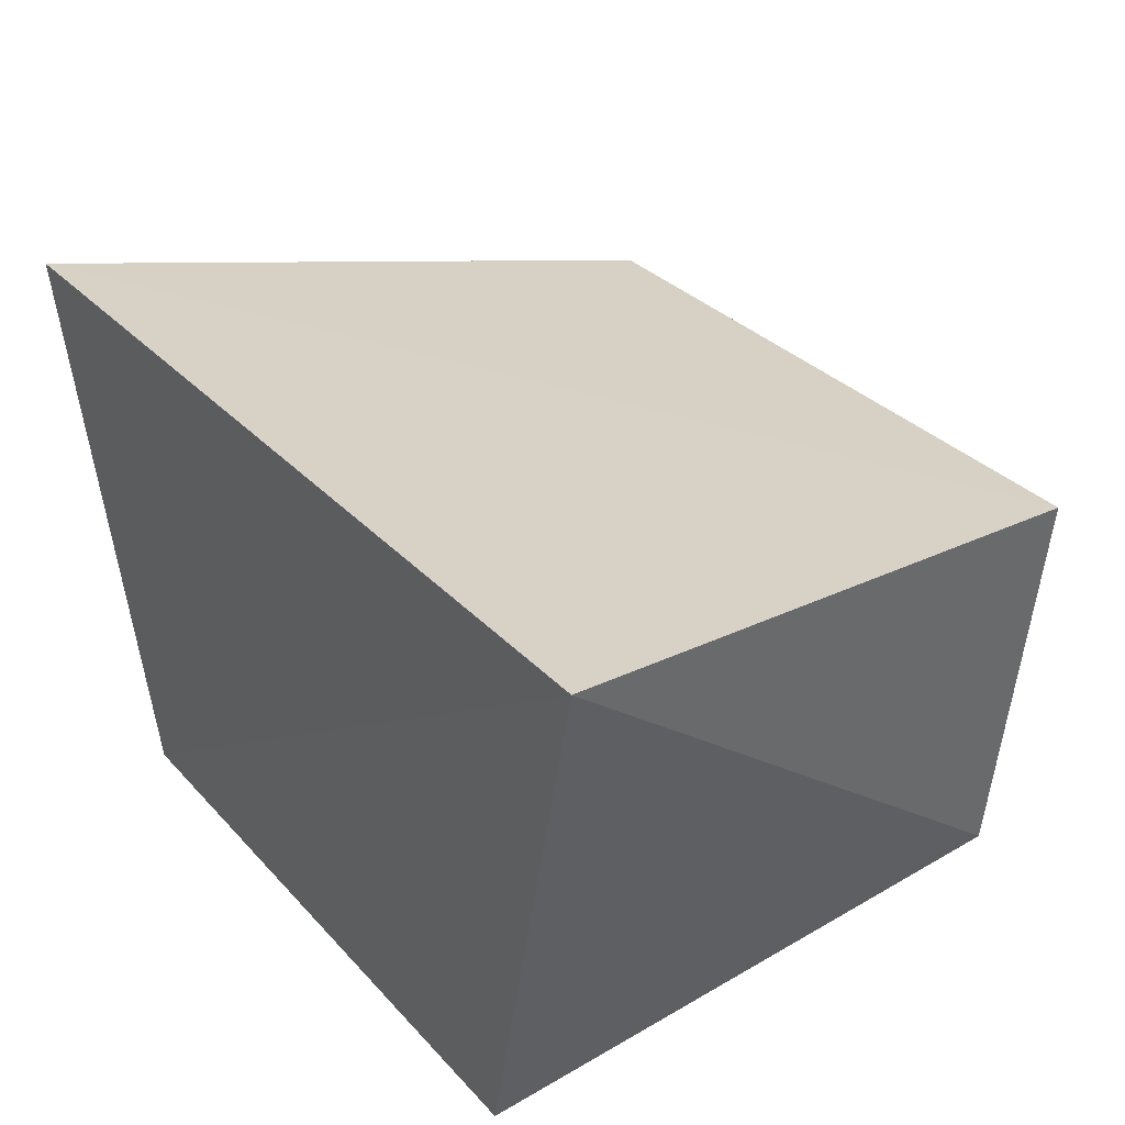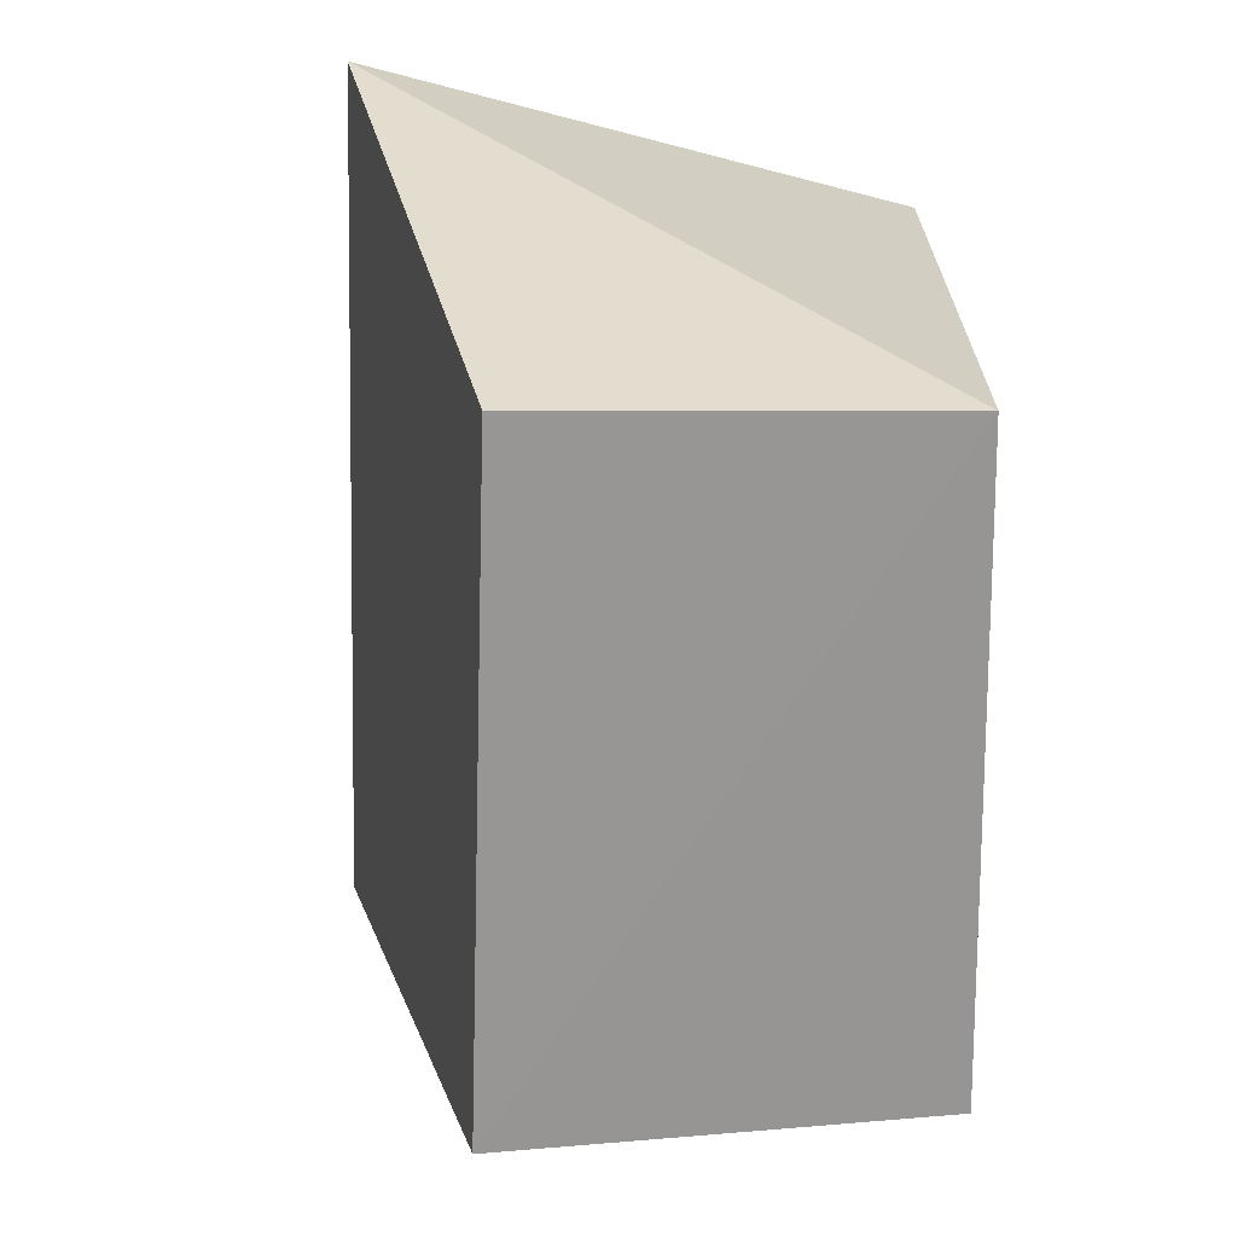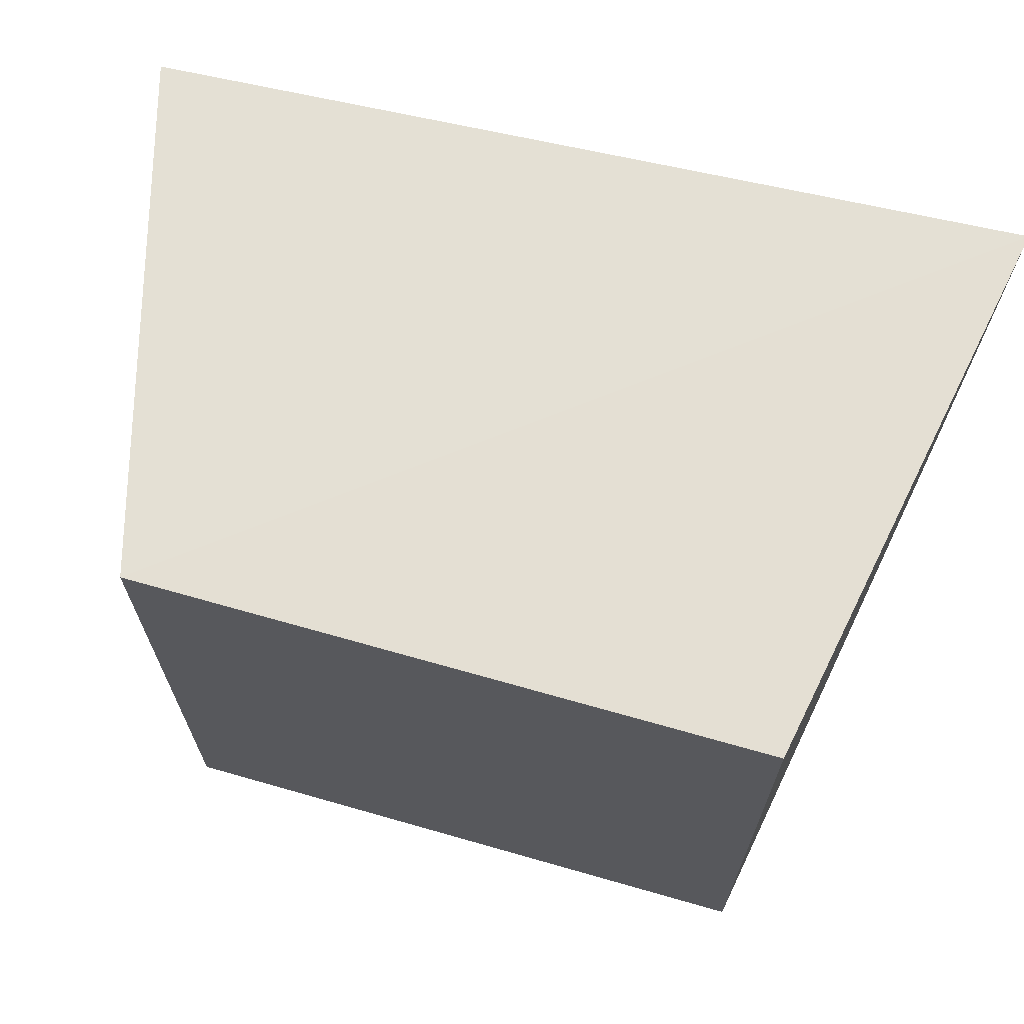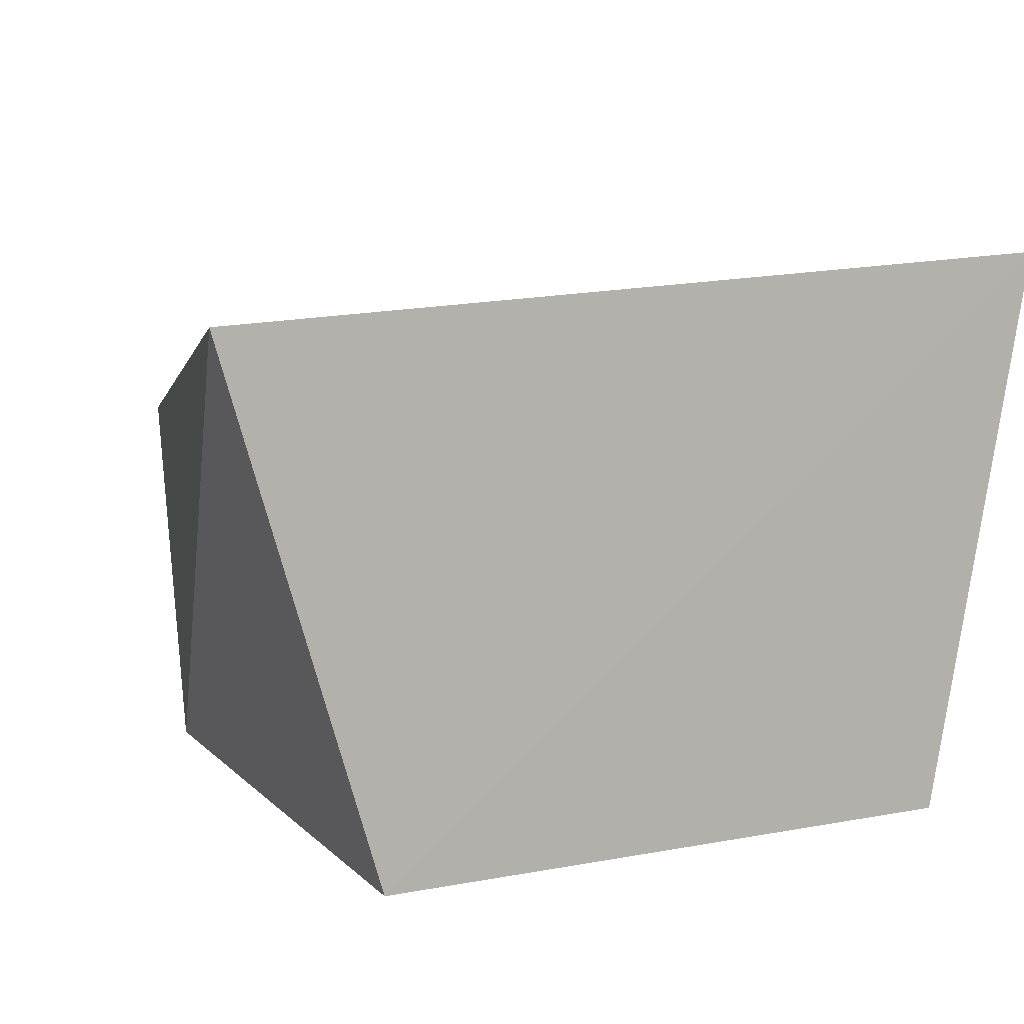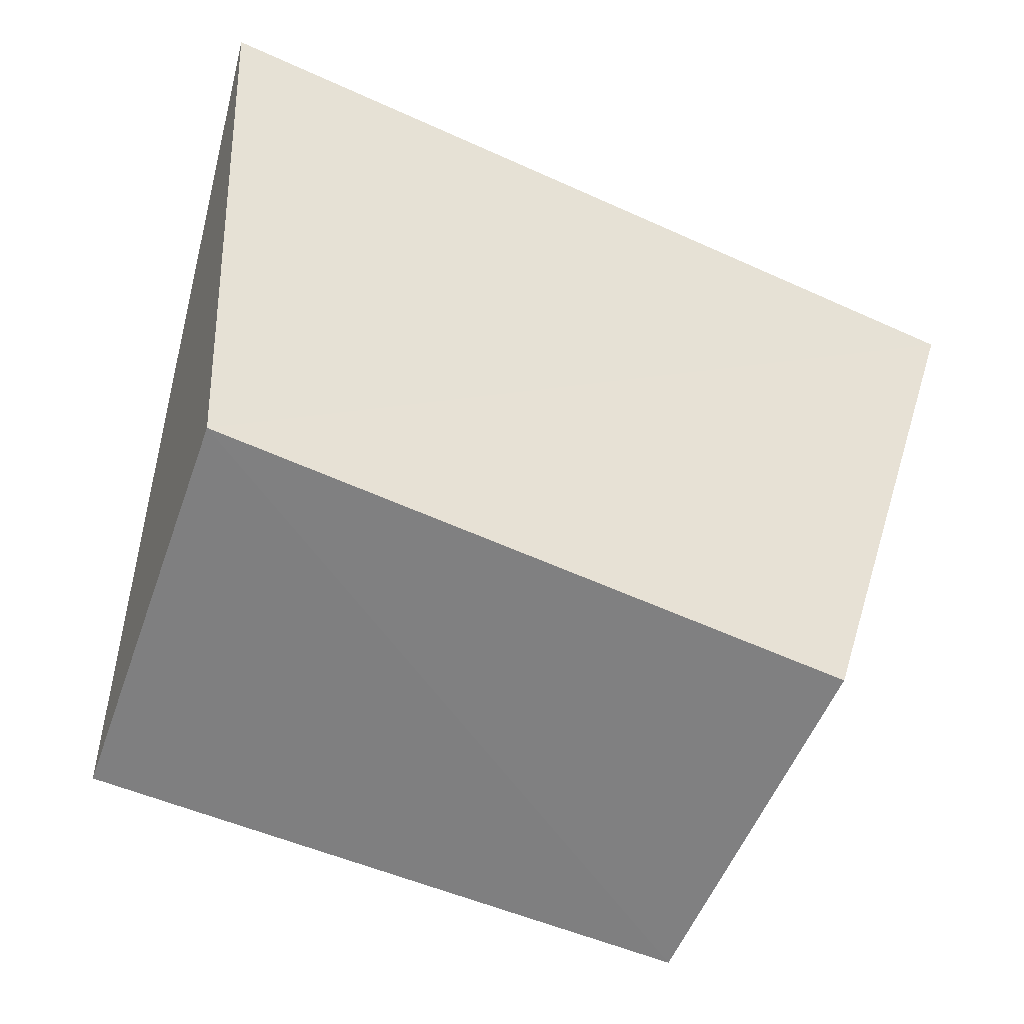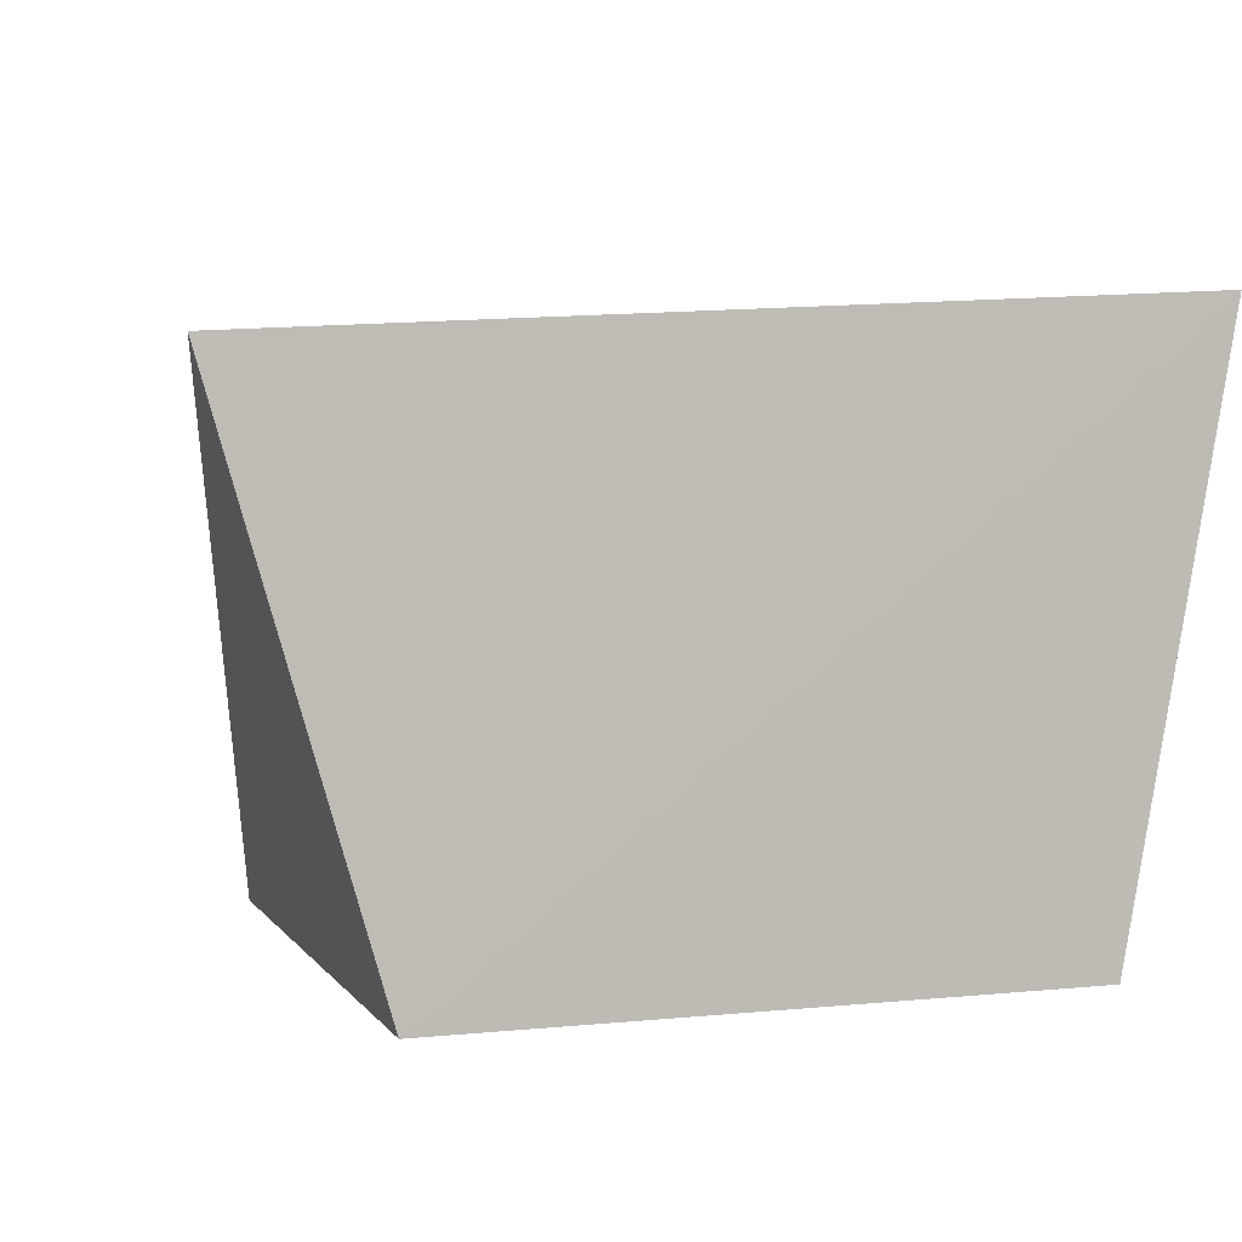
<metadata>
{"format":"obj","ext":"obj","renderer":"f3d","projection":"perspective","resolution":1024,"background":"white","views":[{"elev":37.3,"azim":-126.7,"up":"+Z"},{"elev":-67.2,"azim":91.0,"up":"+Y"},{"elev":67.4,"azim":-164.0,"up":"+Y"},{"elev":10.1,"azim":154.4,"up":"+Z"},{"elev":-63.8,"azim":-21.4,"up":"+Y"},{"elev":4.3,"azim":161.5,"up":"+Z"}]}
</metadata>
<code>
v 0.08887 -0.1514 0.35
v 0.08545 -0.1458 0.2652
v 0.119 -0.01224 0.3832
v -0.07473 -0.01057 0.3929
v -0.05368 -0.1525 0.357
v -0.05092 -0.009393 0.2652
v 0.08545 -0.009393 0.2652
v -0.05092 -0.1458 0.2652
f 1 2 3
f 5 2 1
f 5 1 3
f 5 3 4
f 7 3 2
f 7 2 6
f 7 6 4
f 7 4 3
f 8 5 4
f 8 4 6
f 8 6 2
f 8 2 5

</code>
